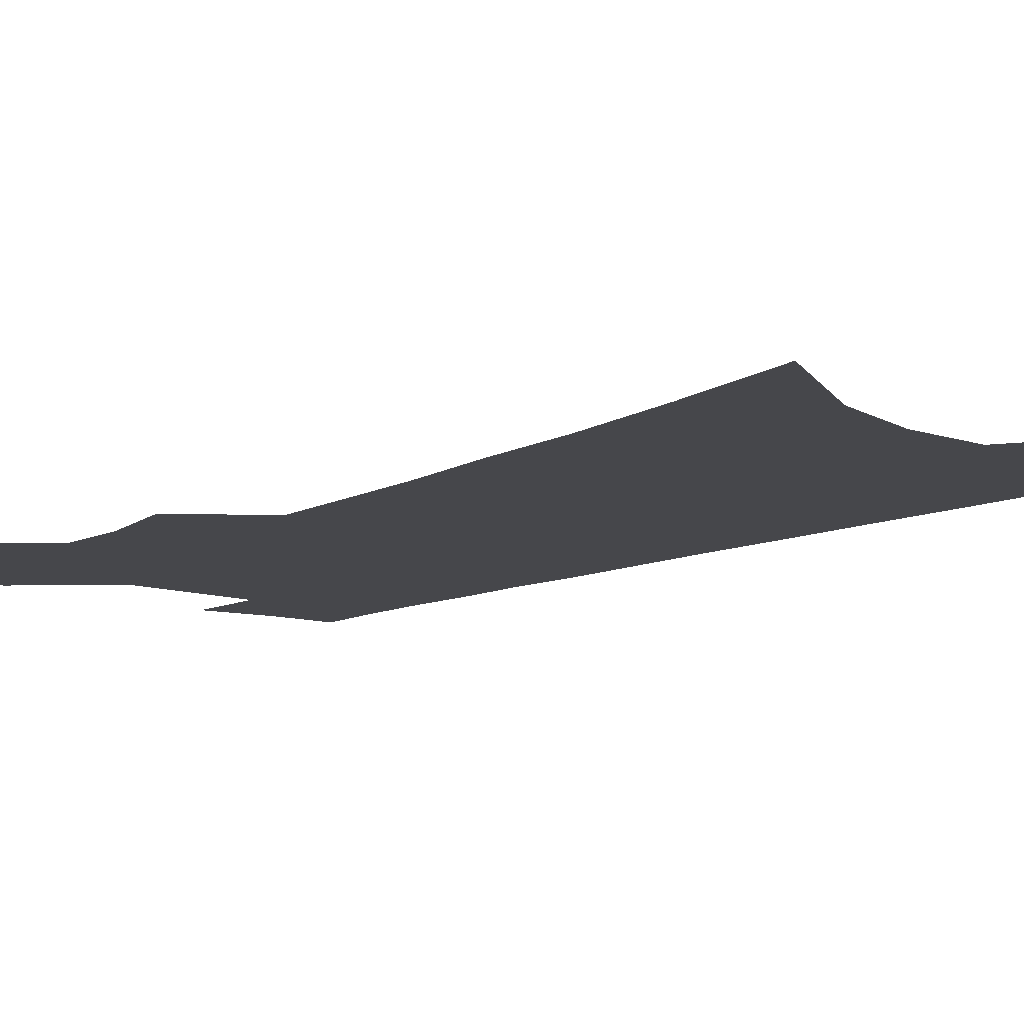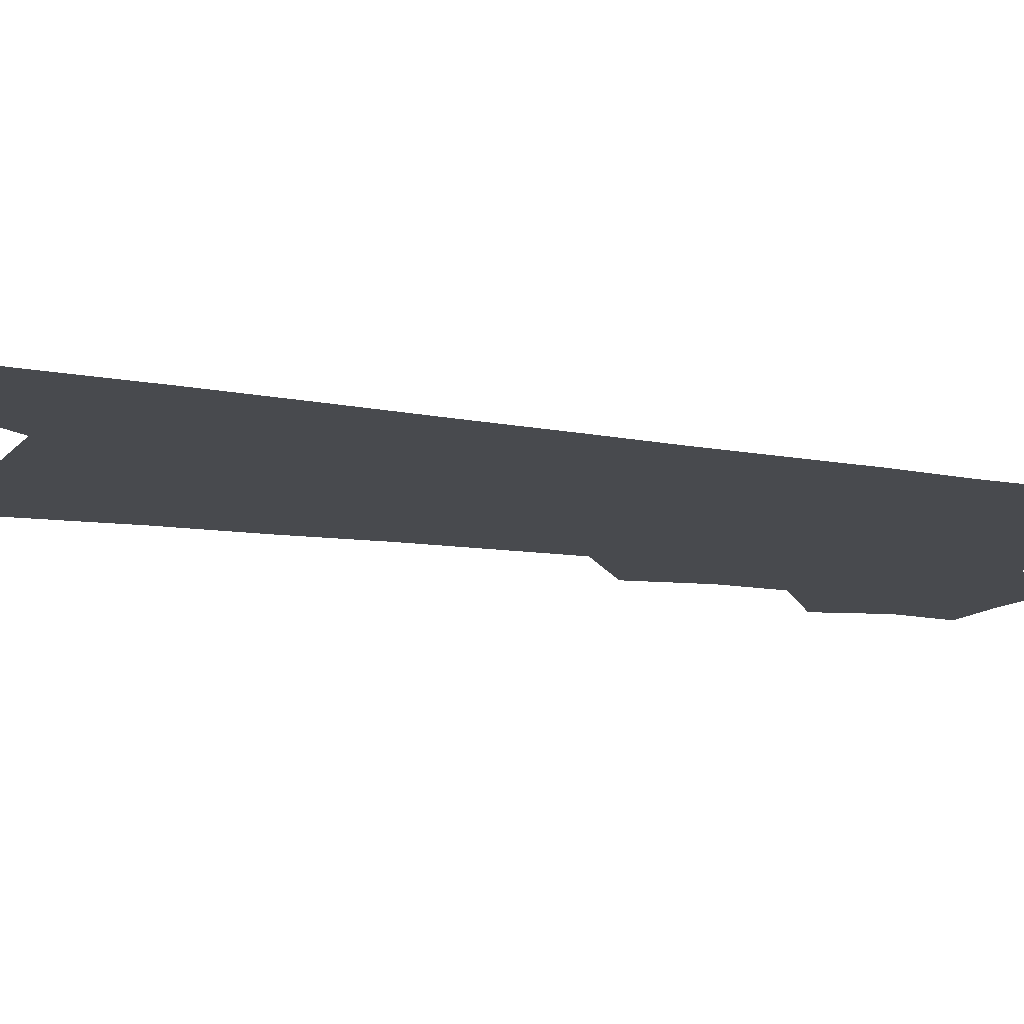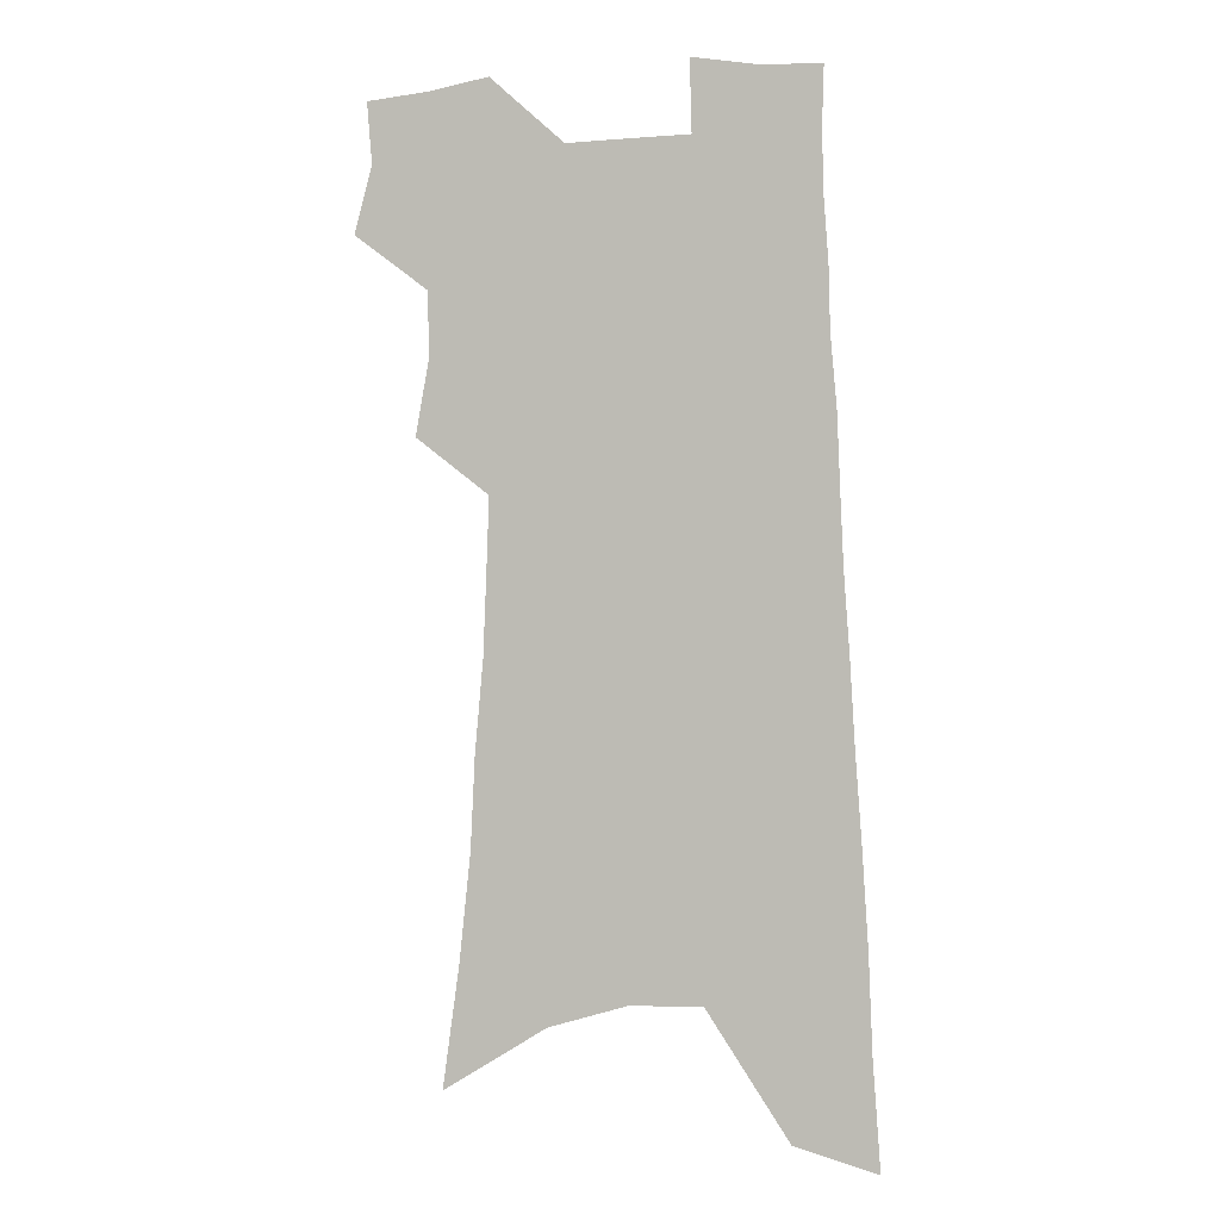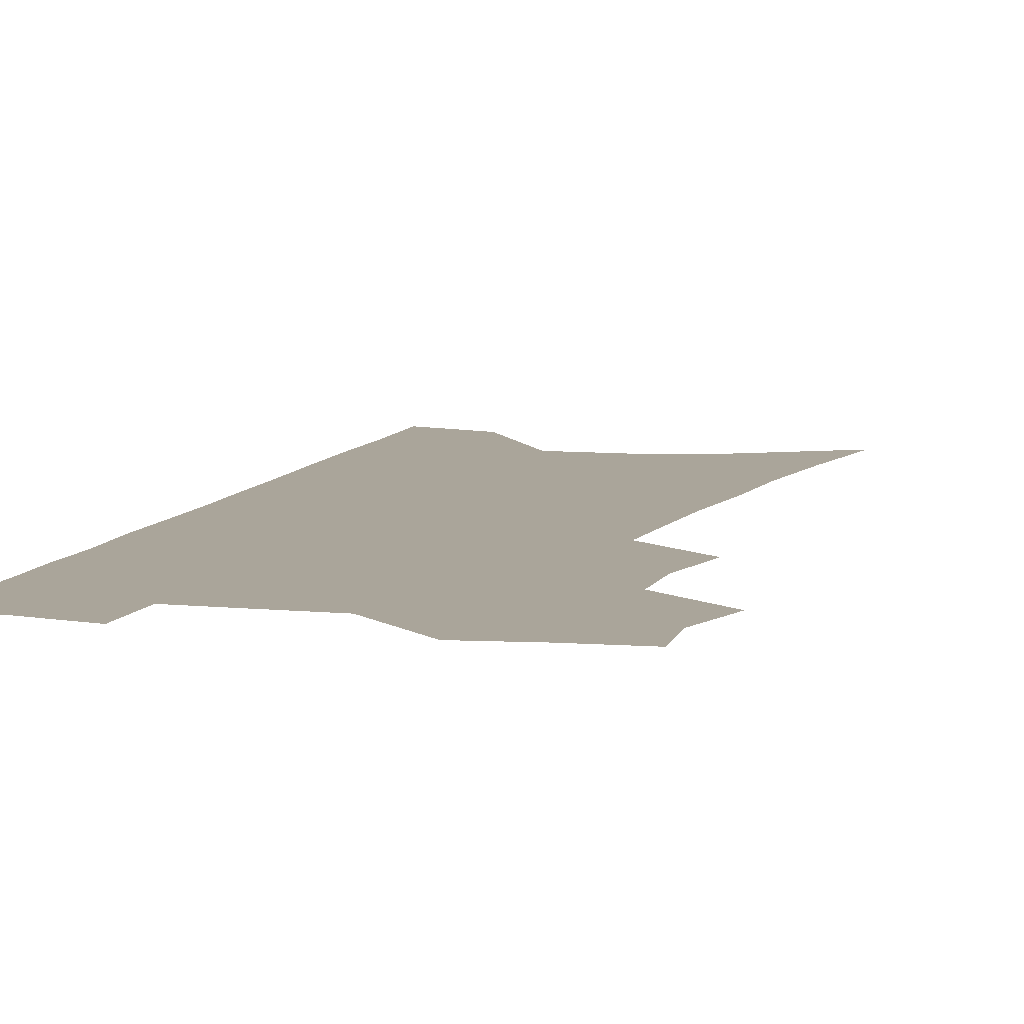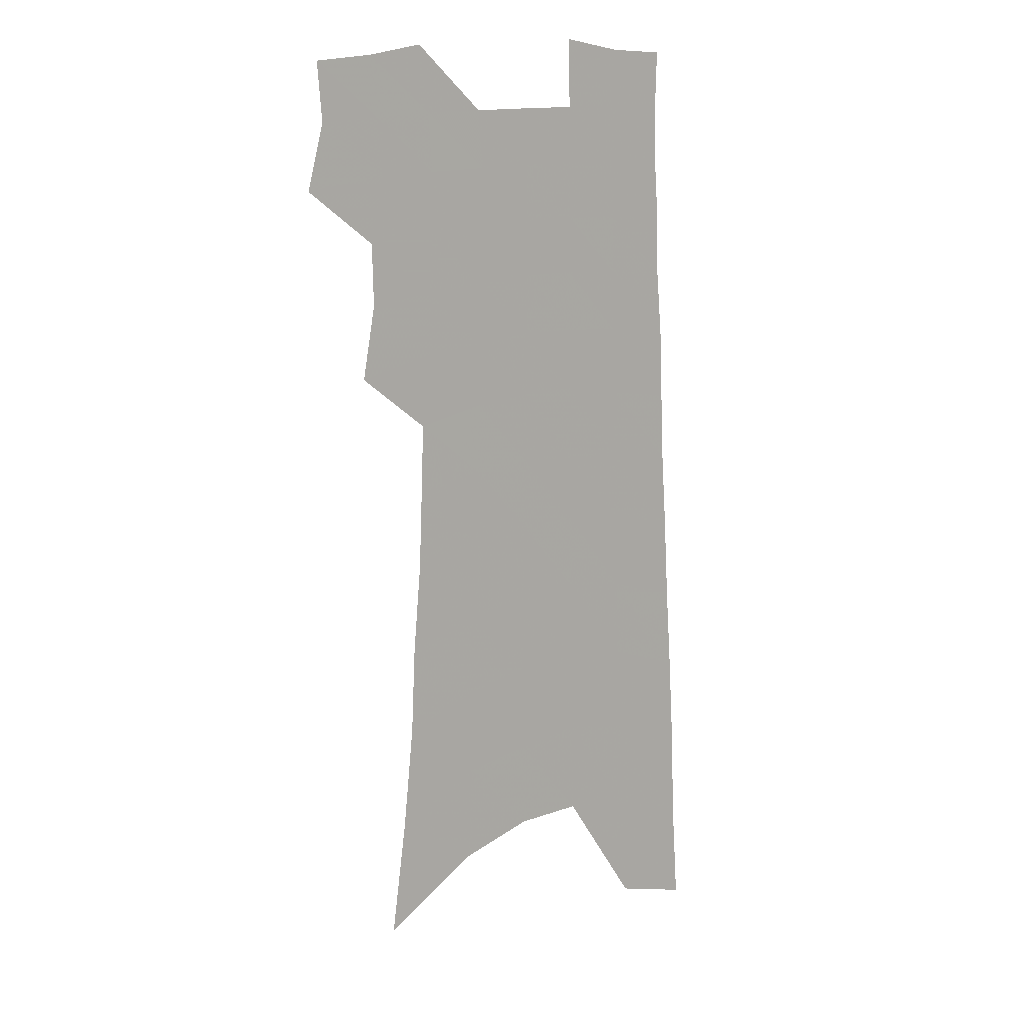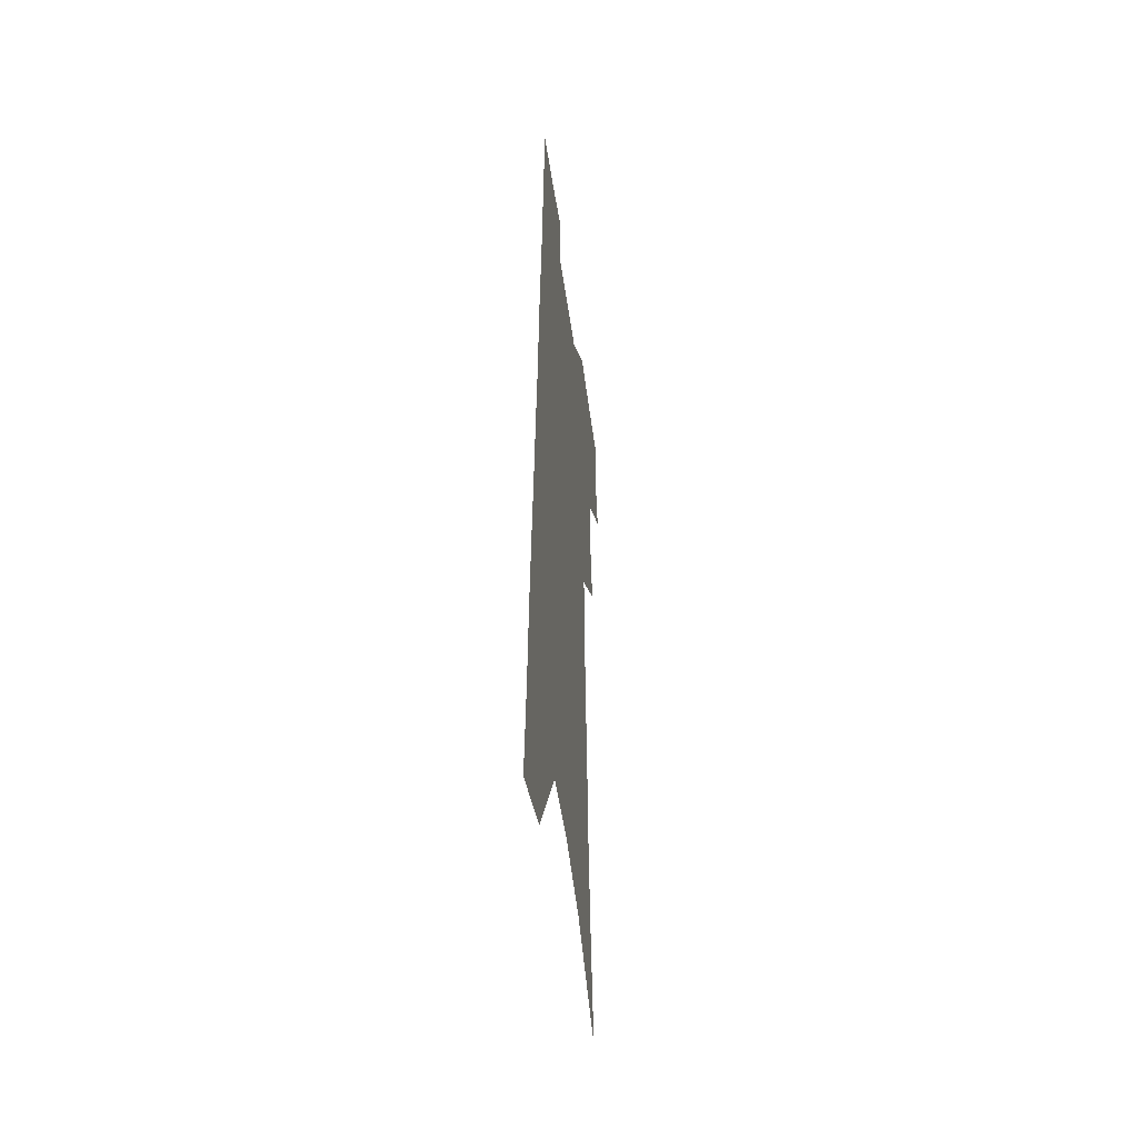
<metadata>
{"format":"obj","ext":"obj","renderer":"f3d","projection":"perspective","resolution":1024,"background":"white","views":[{"elev":-10.7,"azim":-38.9,"up":"+Z"},{"elev":-12.9,"azim":68.5,"up":"+Z"},{"elev":-0.3,"azim":14.1,"up":"+Y"},{"elev":7.7,"azim":-162.5,"up":"+Z"},{"elev":12.3,"azim":-36.5,"up":"+Y"},{"elev":-48.1,"azim":97.8,"up":"+Y"}]}
</metadata>
<code>
v 605.6 394.9 0
v 605.7 395.1 0
v 605.7 395.2 0
v 605.8 394.6 0
v 605.8 394.7 0
v 605.8 394.8 0
v 605.8 395 0
v 605.8 395.1 0
v 605.8 395.2 0
v 605.8 393.4 0
v 605.8 393.6 0
v 605.9 393.8 0
v 605.9 394 0
v 605.9 394.2 0
v 605.9 394.3 0
v 605.9 394.5 0
v 605.9 394.6 0
v 605.9 394.7 0
v 605.9 394.8 0
v 605.9 395 0
v 605.9 395.1 0
v 605.9 395.2 0
v 606 393.5 0
v 606 393.7 0
v 606 393.9 0
v 606 394.1 0
v 606 394.2 0
v 606 394.4 0
v 606 394.5 0
v 606 394.6 0
v 606 394.7 0
v 606 394.9 0
v 606 395 0
v 606 395.1 0
v 606.2 393.6 0
v 606.1 393.7 0
v 606.1 393.9 0
v 606.2 394.1 0
v 606.2 394.2 0
v 606.2 394.4 0
v 606.2 394.5 0
v 606.2 394.6 0
v 606.2 394.7 0
v 606.2 394.9 0
v 606.2 395 0
v 606.2 395.1 0
v 606.3 393.6 0
v 606.3 393.8 0
v 606.3 393.9 0
v 606.3 394.1 0
v 606.3 394.2 0
v 606.3 394.4 0
v 606.3 394.5 0
v 606.3 394.6 0
v 606.3 394.8 0
v 606.3 394.9 0
v 606.3 395 0
v 606.3 395.1 0
v 606.3 395.2 0
v 606.4 393.4 0
v 606.4 393.6 0
v 606.4 393.7 0
v 606.4 393.9 0
v 606.4 394.1 0
v 606.4 394.2 0
v 606.4 394.4 0
v 606.4 394.5 0
v 606.4 394.6 0
v 606.4 394.7 0
v 606.4 394.9 0
v 606.4 395 0
v 606.4 395.1 0
v 606.4 395.2 0
v 606.6 393.3 0
v 606.6 393.5 0
v 606.6 393.7 0
v 606.6 393.9 0
v 606.5 394 0
v 606.5 394.2 0
v 606.5 394.3 0
v 606.5 394.5 0
v 606.5 394.6 0
v 606.5 394.7 0
v 606.5 394.9 0
v 606.5 395 0
v 606.5 395.1 0
v 606.5 395.2 0
f 6 7 1
f 1 7 2
f 7 8 2
f 2 8 3
f 8 9 3
f 16 17 4
f 4 17 5
f 17 18 5
f 5 18 6
f 18 19 6
f 6 19 7
f 19 20 7
f 7 20 8
f 20 21 8
f 8 21 9
f 21 22 9
f 10 23 11
f 23 24 11
f 11 24 12
f 24 25 12
f 12 25 13
f 25 26 13
f 13 26 14
f 26 27 14
f 14 27 15
f 27 28 15
f 15 28 16
f 28 29 16
f 16 29 17
f 29 30 17
f 17 30 18
f 30 31 18
f 18 31 19
f 31 32 19
f 19 32 20
f 32 33 20
f 20 33 21
f 33 34 21
f 21 34 22
f 23 35 24
f 35 36 24
f 24 36 25
f 36 37 25
f 25 37 26
f 37 38 26
f 26 38 27
f 38 39 27
f 27 39 28
f 39 40 28
f 28 40 29
f 40 41 29
f 29 41 30
f 41 42 30
f 30 42 31
f 42 43 31
f 31 43 32
f 43 44 32
f 32 44 33
f 44 45 33
f 33 45 34
f 45 46 34
f 35 47 36
f 47 48 36
f 36 48 37
f 48 49 37
f 37 49 38
f 49 50 38
f 38 50 39
f 50 51 39
f 39 51 40
f 51 52 40
f 40 52 41
f 52 53 41
f 41 53 42
f 53 54 42
f 42 54 43
f 54 55 43
f 43 55 44
f 55 56 44
f 44 56 45
f 56 57 45
f 45 57 46
f 57 58 46
f 60 61 47
f 47 61 48
f 61 62 48
f 48 62 49
f 62 63 49
f 49 63 50
f 63 64 50
f 50 64 51
f 64 65 51
f 51 65 52
f 65 66 52
f 52 66 53
f 66 67 53
f 53 67 54
f 67 68 54
f 54 68 55
f 68 69 55
f 55 69 56
f 69 70 56
f 56 70 57
f 70 71 57
f 57 71 58
f 71 72 58
f 58 72 59
f 72 73 59
f 60 74 61
f 74 75 61
f 61 75 62
f 75 76 62
f 62 76 63
f 76 77 63
f 63 77 64
f 77 78 64
f 64 78 65
f 78 79 65
f 65 79 66
f 79 80 66
f 66 80 67
f 80 81 67
f 67 81 68
f 81 82 68
f 68 82 69
f 82 83 69
f 69 83 70
f 83 84 70
f 70 84 71
f 84 85 71
f 71 85 72
f 85 86 72
f 72 86 73
f 86 87 73

</code>
